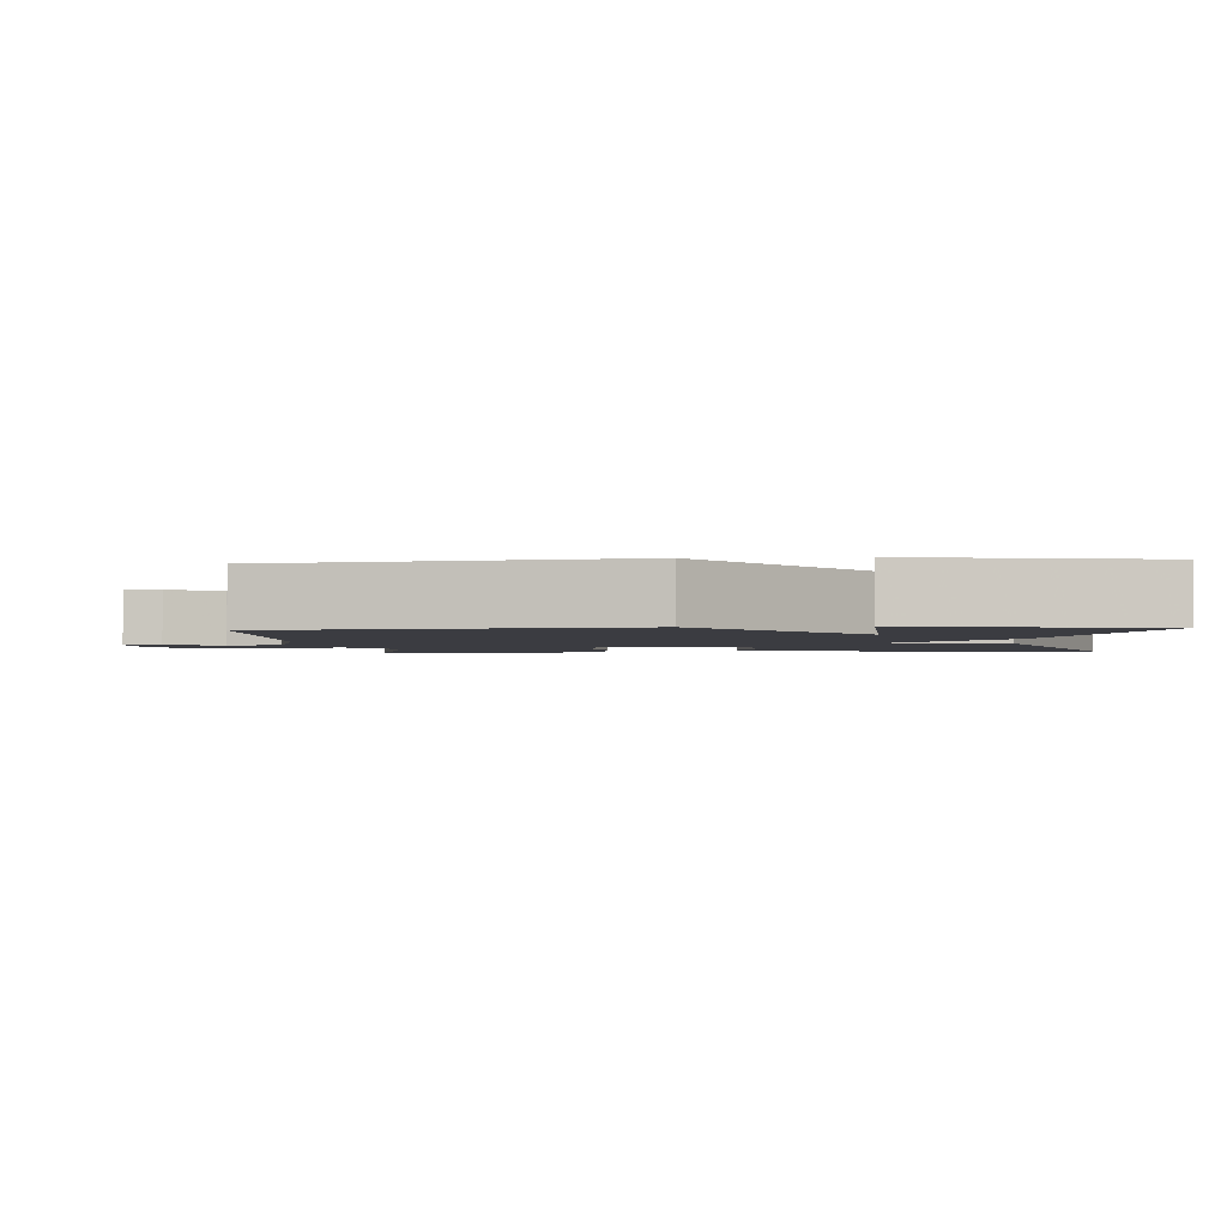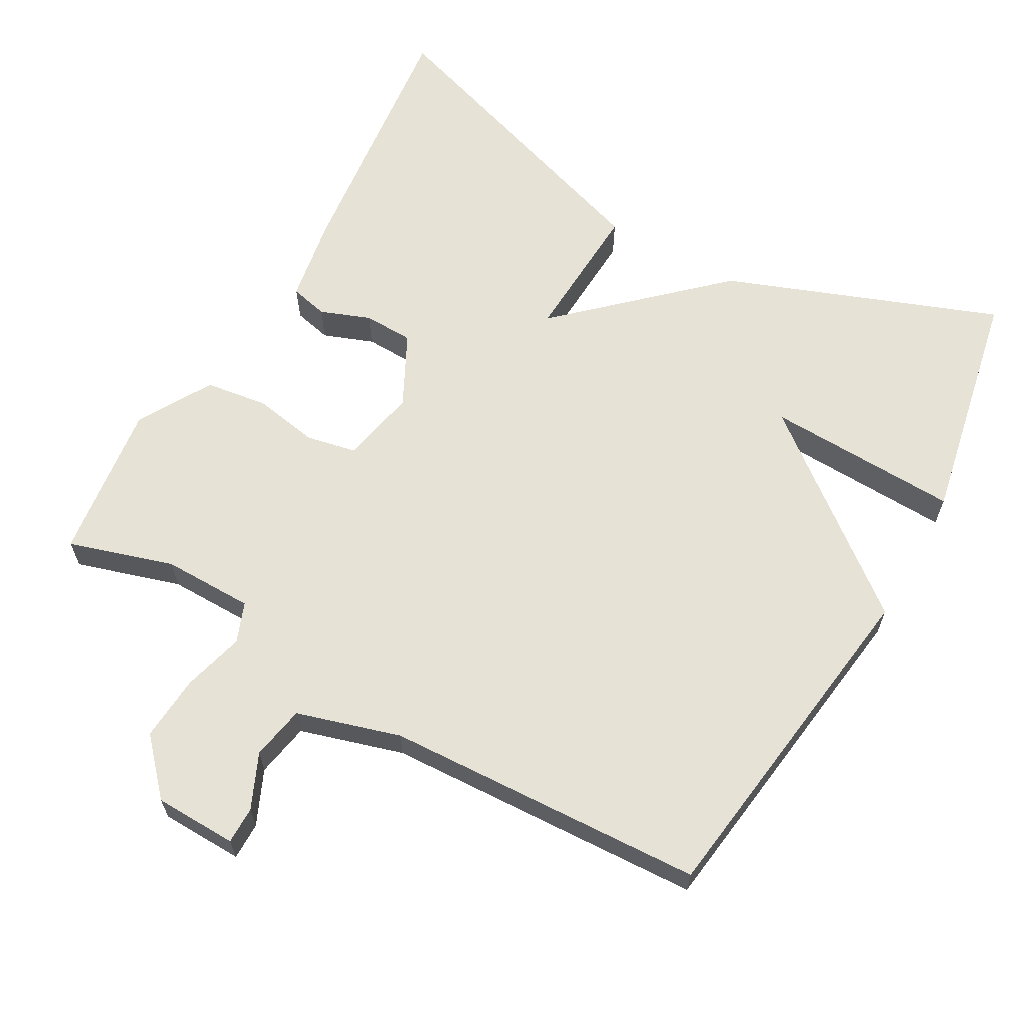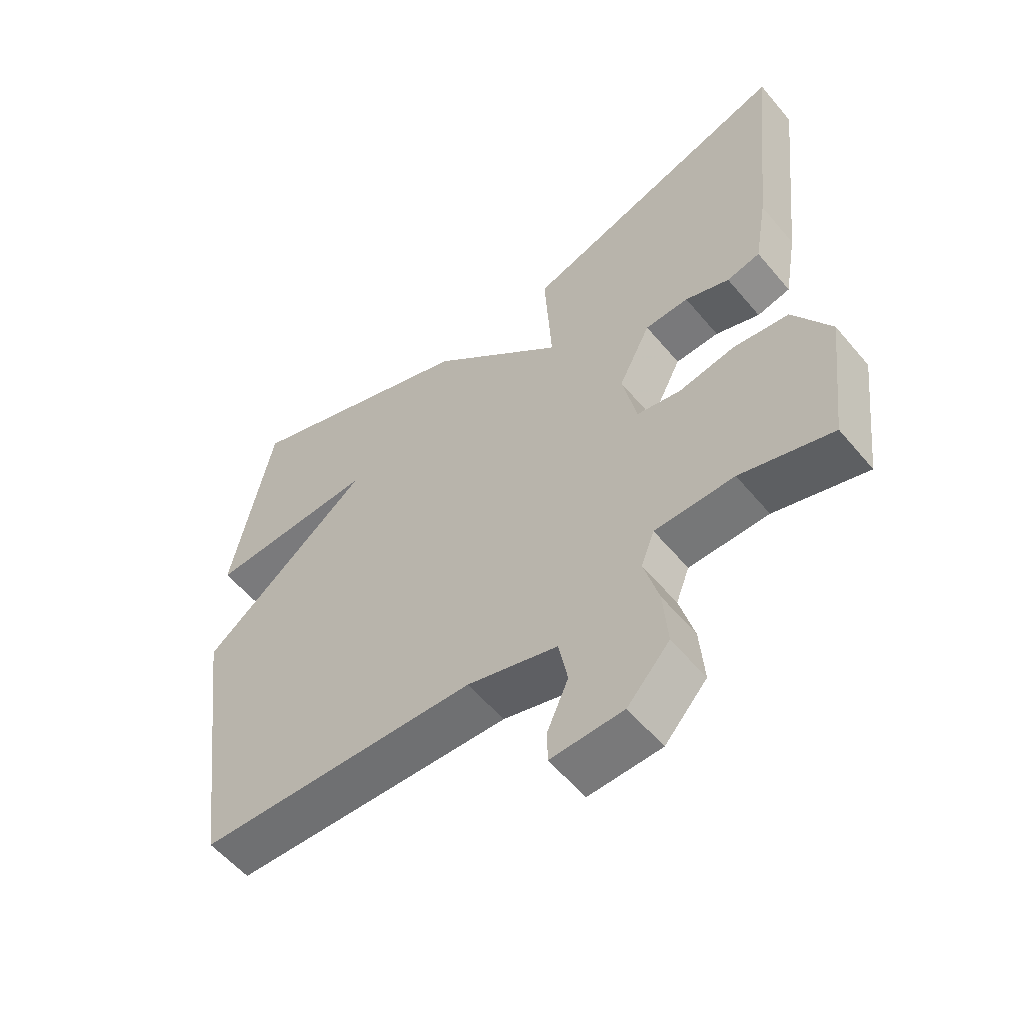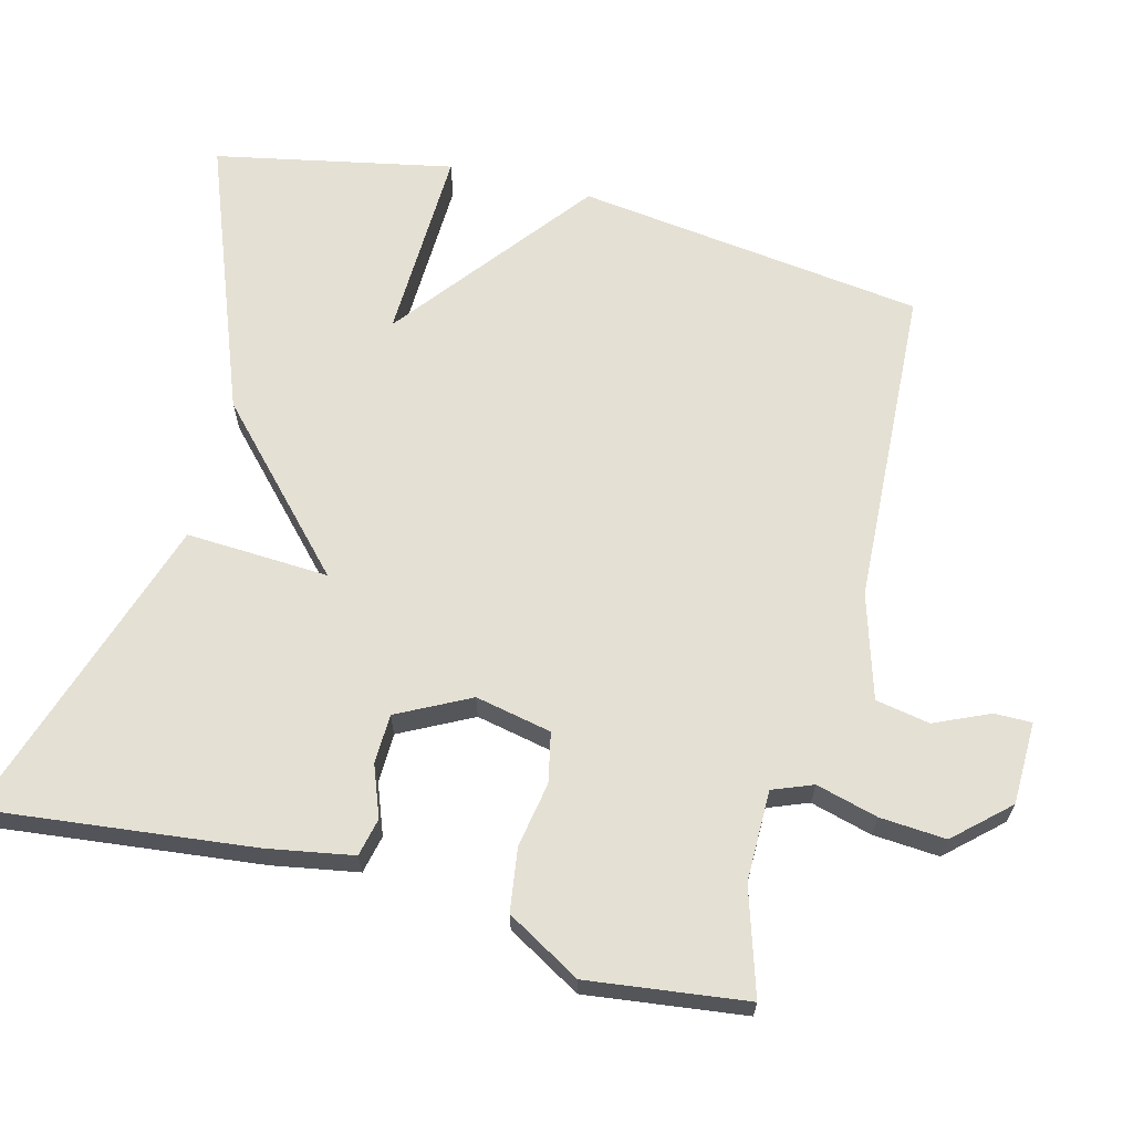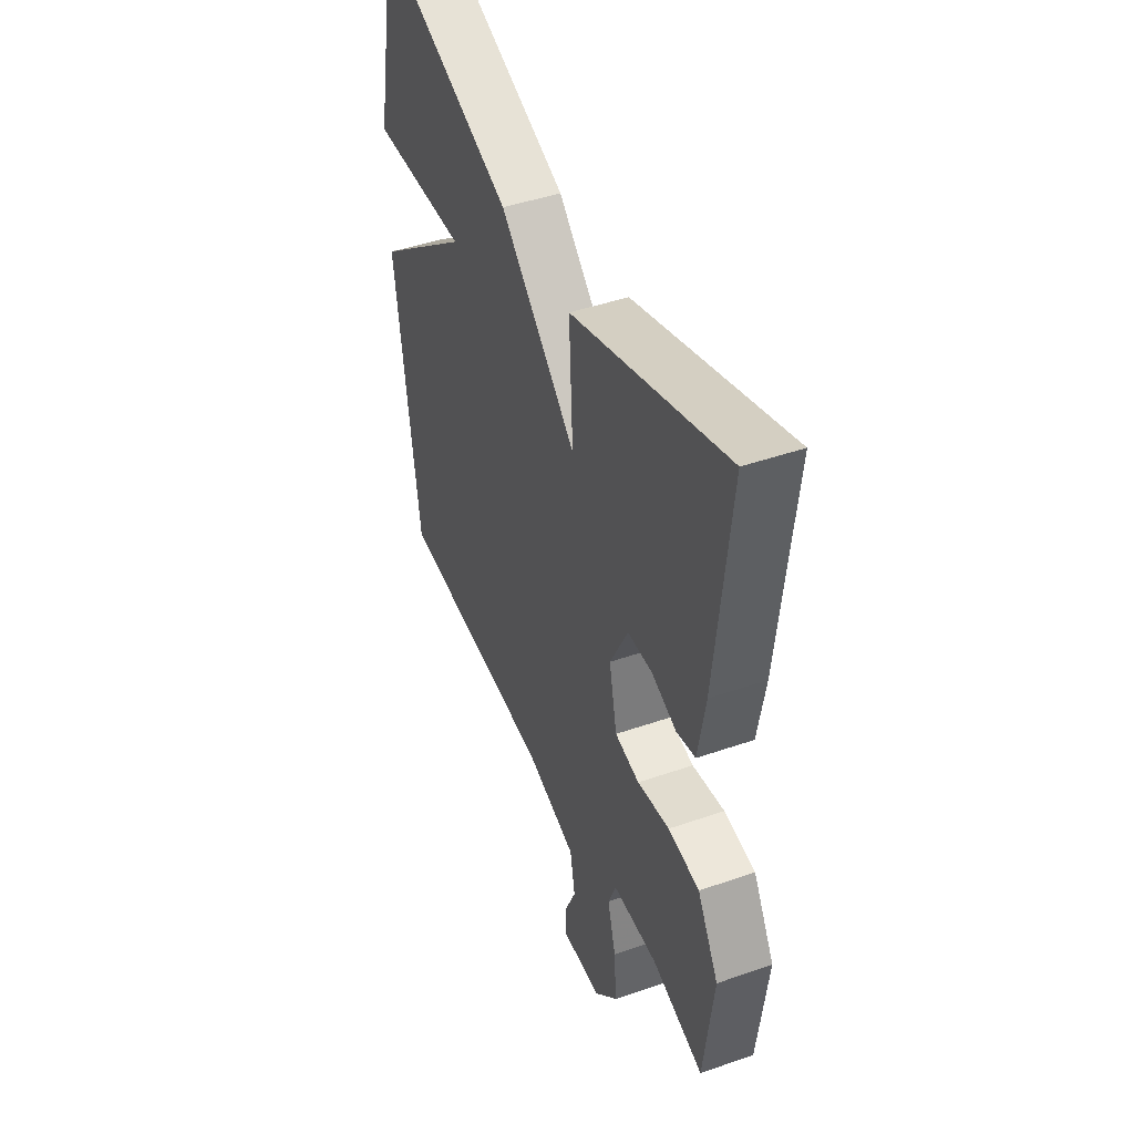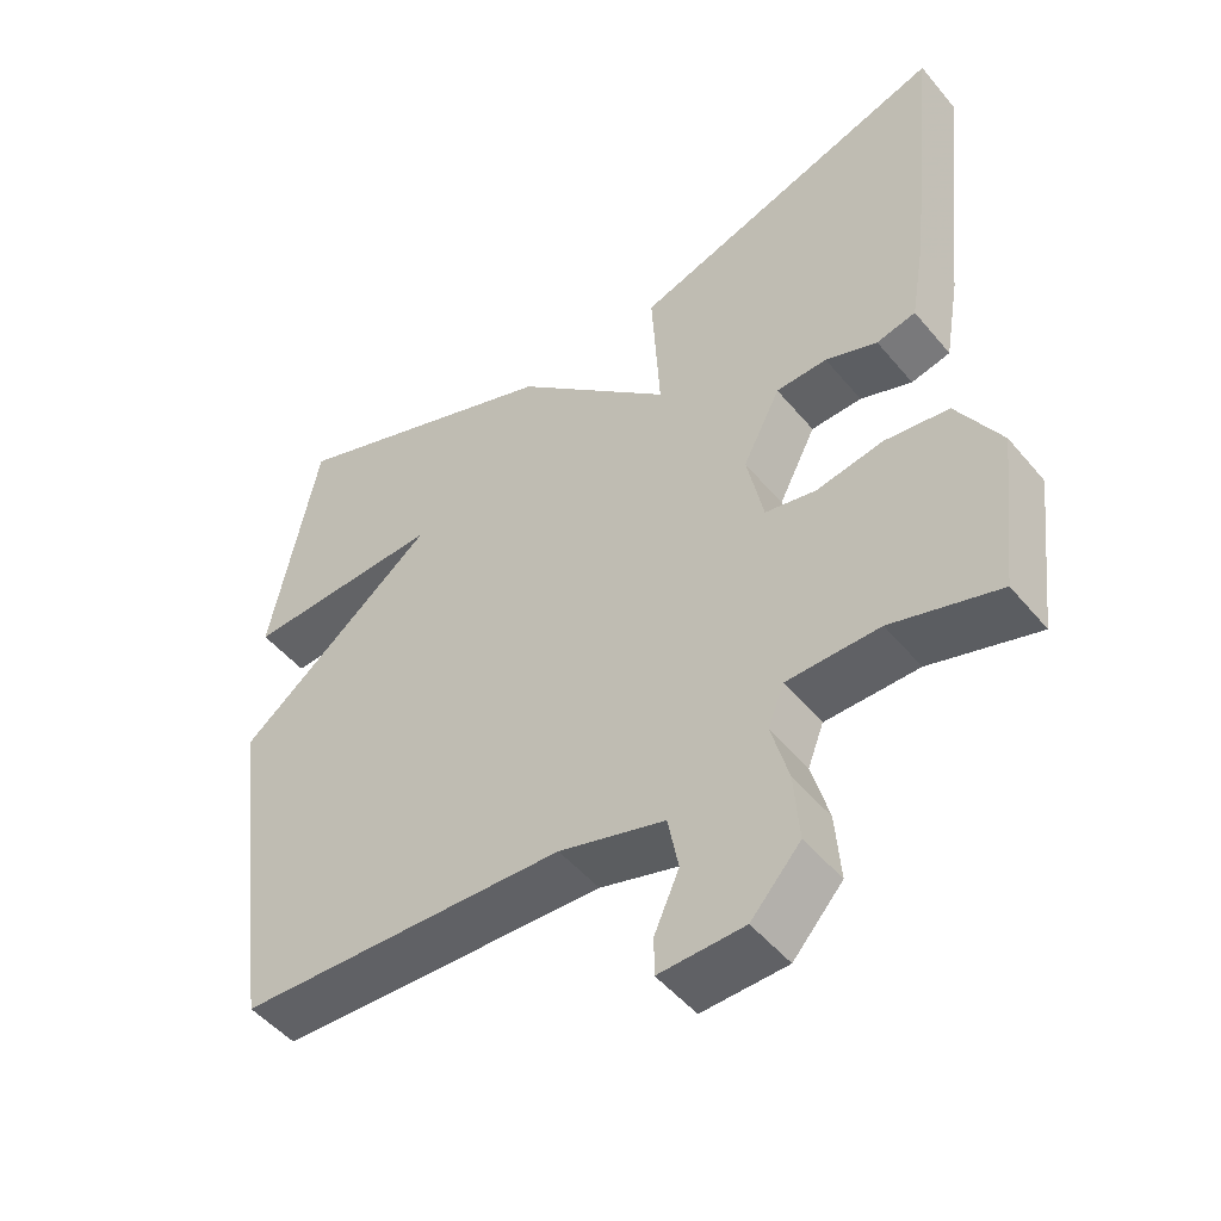
<metadata>
{"format":"obj","ext":"obj","renderer":"f3d","projection":"perspective","resolution":1024,"background":"white","views":[{"elev":-2.2,"azim":-85.5,"up":"+Y"},{"elev":63.9,"azim":-150.7,"up":"+Y"},{"elev":-56.7,"azim":39.4,"up":"+Z"},{"elev":65.6,"azim":104.2,"up":"+Y"},{"elev":45.2,"azim":68.1,"up":"+Z"},{"elev":-49.4,"azim":38.0,"up":"+Z"}]}
</metadata>
<code>
v -0.5 0.07 -0.5
v -0.564 0.07 -0.025
v -0.298 0.07 0.185
v -0.564 0.07 0.175
v -0.5 0.07 0.5
v -0.126 0.07 0.359
v 0.085 0.07 0.164
v 0.074 0.07 0.359
v 0.5 0.07 0.5
v 0.461 0.07 0.136
v 0.441 0.07 0.019
v 0.389 0.07 0.007
v 0.32 0.07 0.033
v 0.252 0.07 0.031
v 0.202 0.07 -0.068
v 0.224 0.07 -0.172
v 0.292 0.07 -0.186
v 0.381 0.07 -0.17
v 0.467 0.07 -0.182
v 0.526 0.07 -0.283
v 0.5 0.07 -0.5
v 0.356 0.07 -0.456
v 0.232 0.07 -0.457
v 0.211 0.07 -0.512
v 0.234 0.07 -0.596
v 0.241 0.07 -0.686
v 0.175 0.07 -0.759
v 0.062 0.07 -0.762
v 0.062 0.07 -0.711
v 0.095 0.07 -0.636
v 0.081 0.07 -0.562
v -0.061 0.07 -0.52
v -0.5 0 -0.5
v -0.564 0 -0.025
v -0.298 0 0.185
v -0.564 0 0.175
v -0.5 0 0.5
v -0.126 0 0.359
v 0.085 0 0.164
v 0.074 0 0.359
v 0.5 0 0.5
v 0.461 0 0.136
v 0.441 0 0.019
v 0.389 0 0.007
v 0.32 0 0.033
v 0.252 0 0.031
v 0.202 0 -0.068
v 0.224 0 -0.172
v 0.292 0 -0.186
v 0.381 0 -0.17
v 0.467 0 -0.182
v 0.526 0 -0.283
v 0.5 0 -0.5
v 0.356 0 -0.456
v 0.232 0 -0.457
v 0.211 0 -0.512
v 0.234 0 -0.596
v 0.241 0 -0.686
v 0.175 0 -0.759
v 0.062 0 -0.762
v 0.062 0 -0.711
v 0.095 0 -0.636
v 0.081 0 -0.562
v -0.061 0 -0.52
f 28 29 30
f 27 28 30
f 26 27 30
f 25 26 30
f 24 25 30
f 23 24 30 31
f 20 21 22
f 19 20 22
f 18 19 22
f 17 18 22
f 16 17 22 23
f 23 31 32
f 16 23 32
f 15 16 32
f 11 12 13
f 10 11 13
f 9 10 13
f 8 9 13
f 7 8 13
f 7 13 14
f 5 6 7
f 3 4 5
f 7 14 15
f 5 7 15
f 3 5 15
f 3 15 32
f 2 3 32
f 1 2 32
f 62 61 60
f 62 60 59
f 62 59 58
f 62 58 57
f 62 57 56
f 63 62 56 55
f 54 53 52
f 54 52 51
f 54 51 50
f 54 50 49
f 55 54 49 48
f 64 63 55
f 64 55 48
f 64 48 47
f 45 44 43
f 45 43 42
f 45 42 41
f 45 41 40
f 45 40 39
f 46 45 39
f 39 38 37
f 37 36 35
f 47 46 39
f 47 39 37
f 47 37 35
f 64 47 35
f 64 35 34
f 64 34 33
f 1 33 34 2
f 2 34 35 3
f 3 35 36 4
f 4 36 37 5
f 5 37 38 6
f 6 38 39 7
f 7 39 40 8
f 8 40 41 9
f 9 41 42 10
f 10 42 43 11
f 11 43 44 12
f 12 44 45 13
f 13 45 46 14
f 14 46 47 15
f 15 47 48 16
f 16 48 49 17
f 17 49 50 18
f 18 50 51 19
f 19 51 52 20
f 20 52 53 21
f 21 53 54 22
f 22 54 55 23
f 23 55 56 24
f 24 56 57 25
f 25 57 58 26
f 26 58 59 27
f 27 59 60 28
f 28 60 61 29
f 29 61 62 30
f 30 62 63 31
f 31 63 64 32
f 32 64 33 1

</code>
